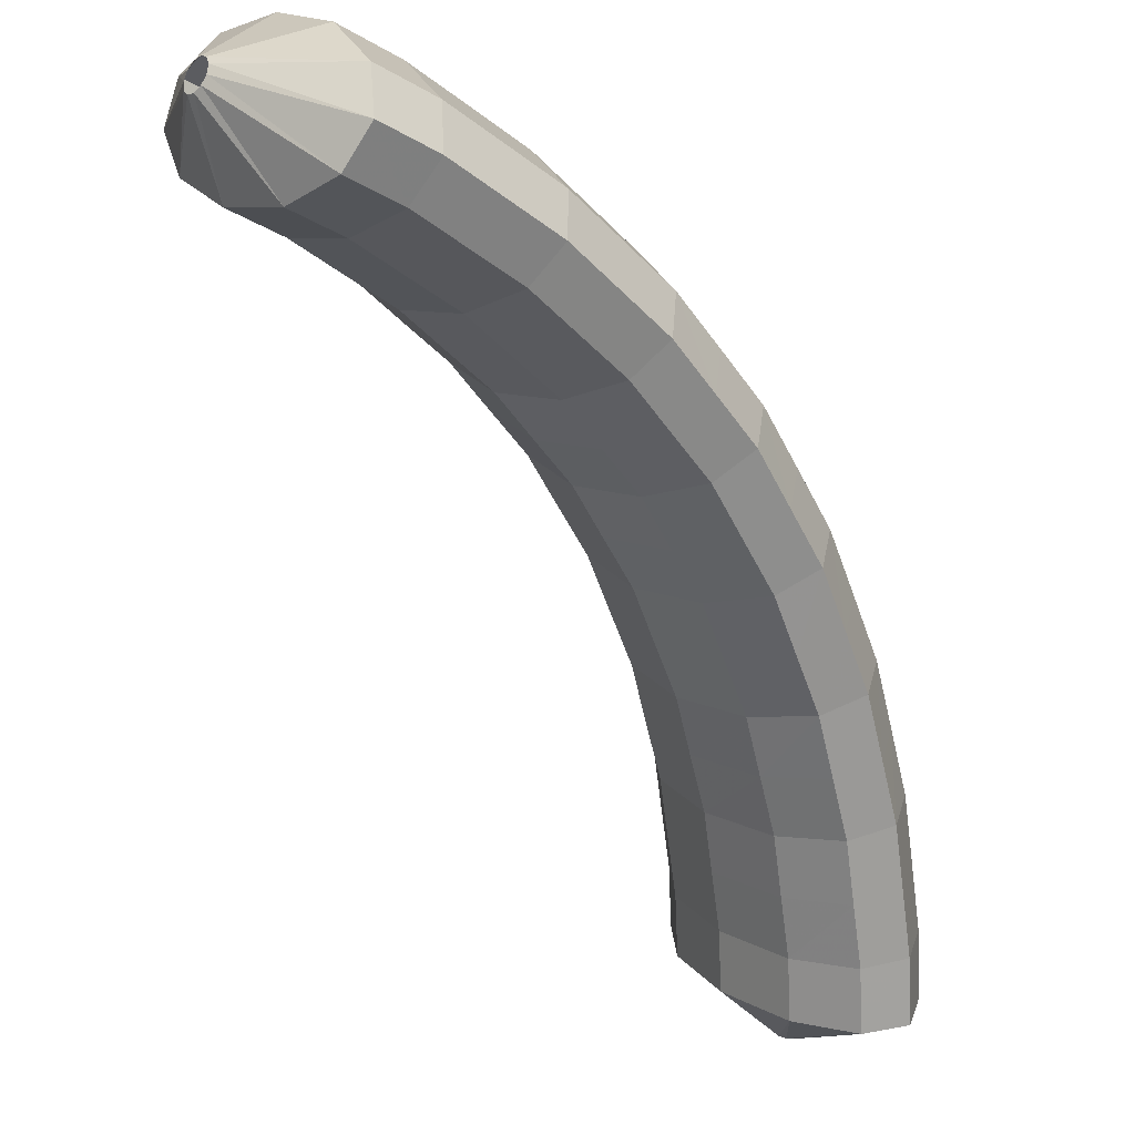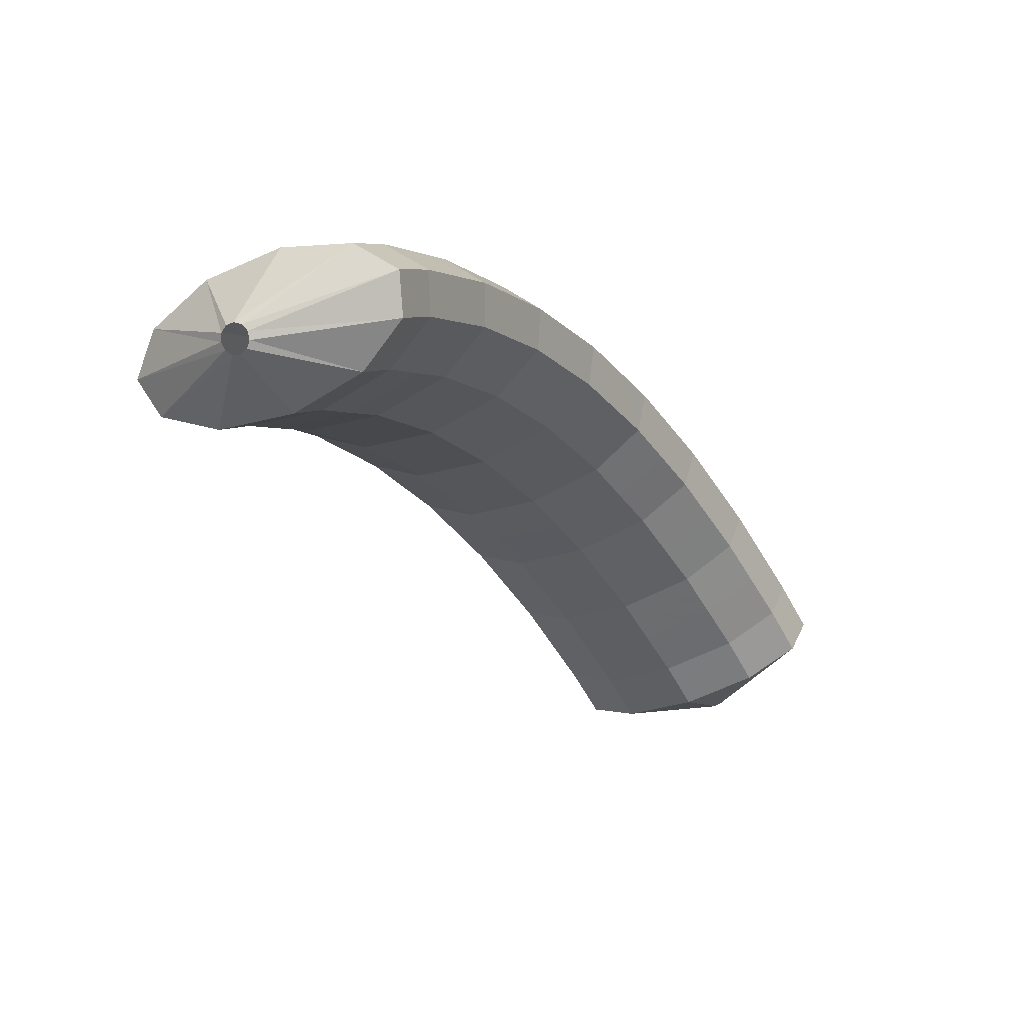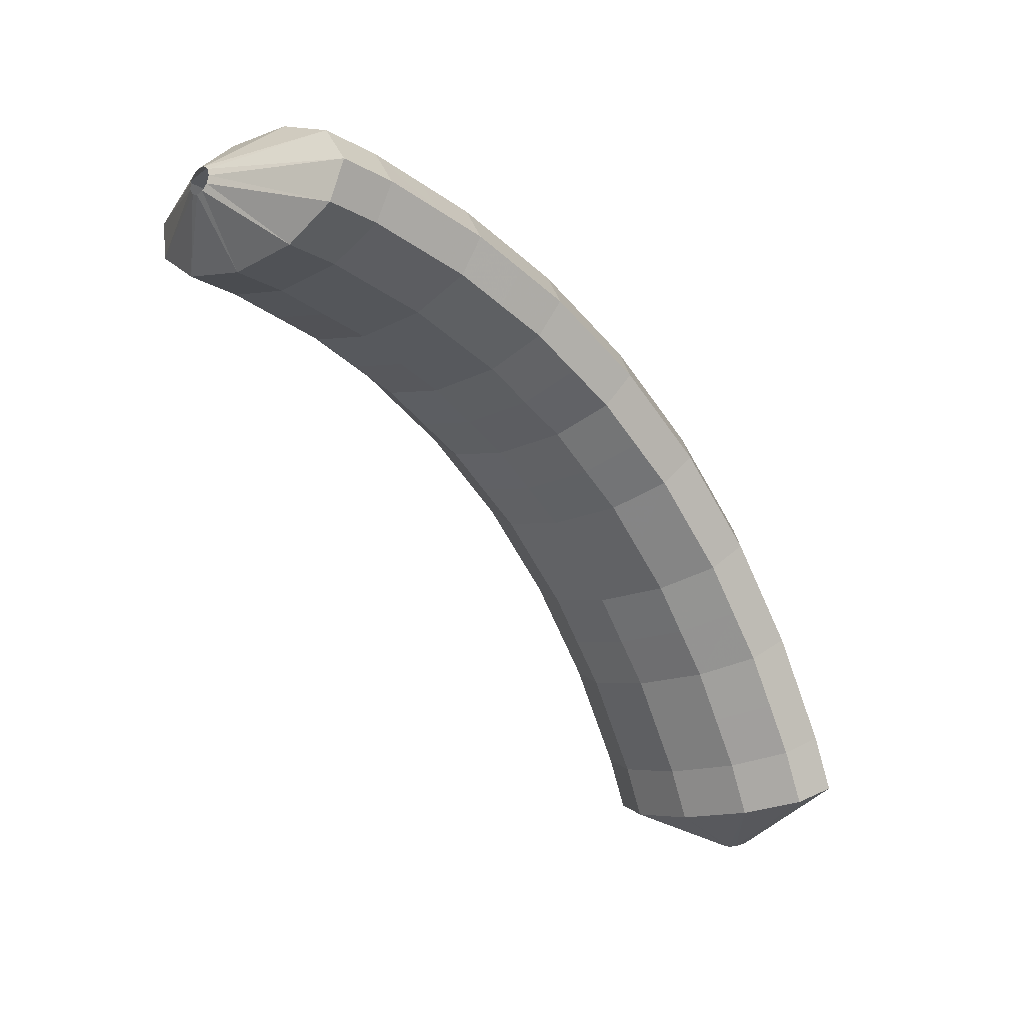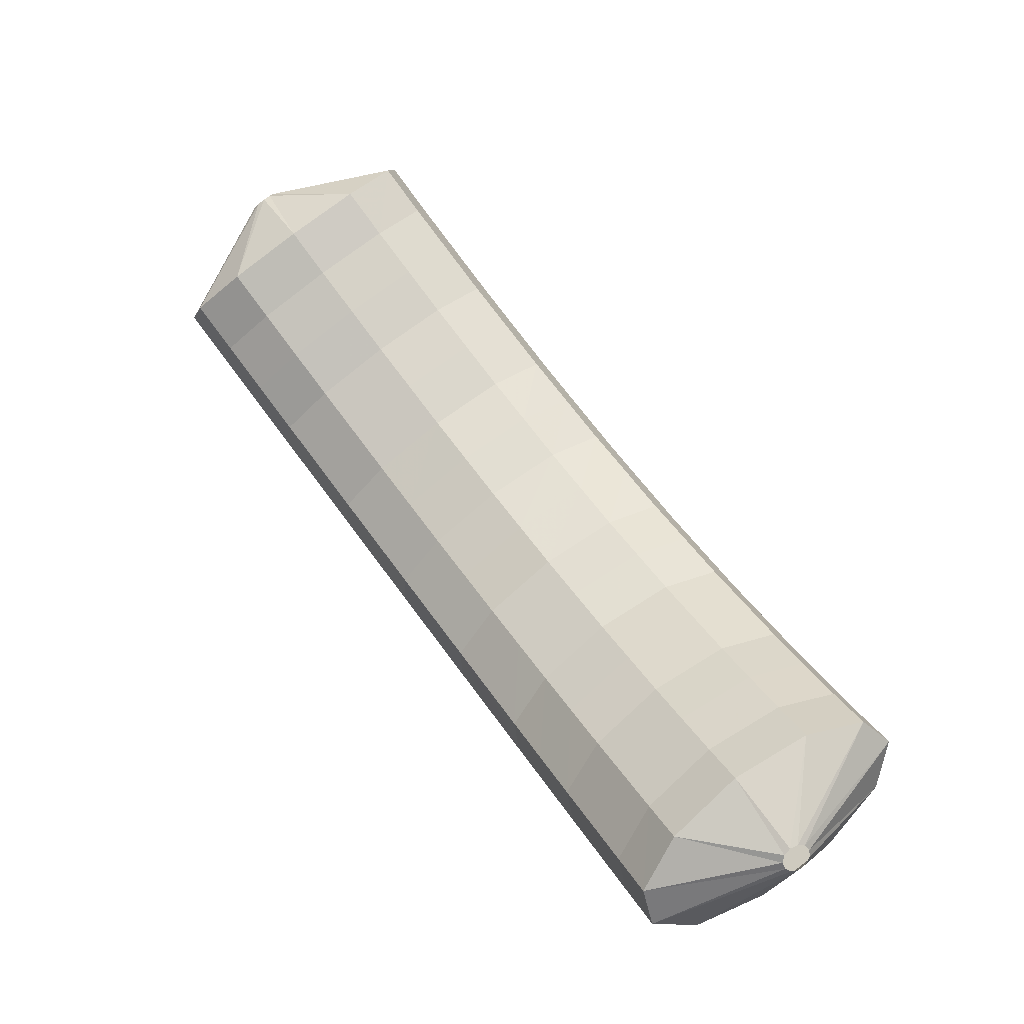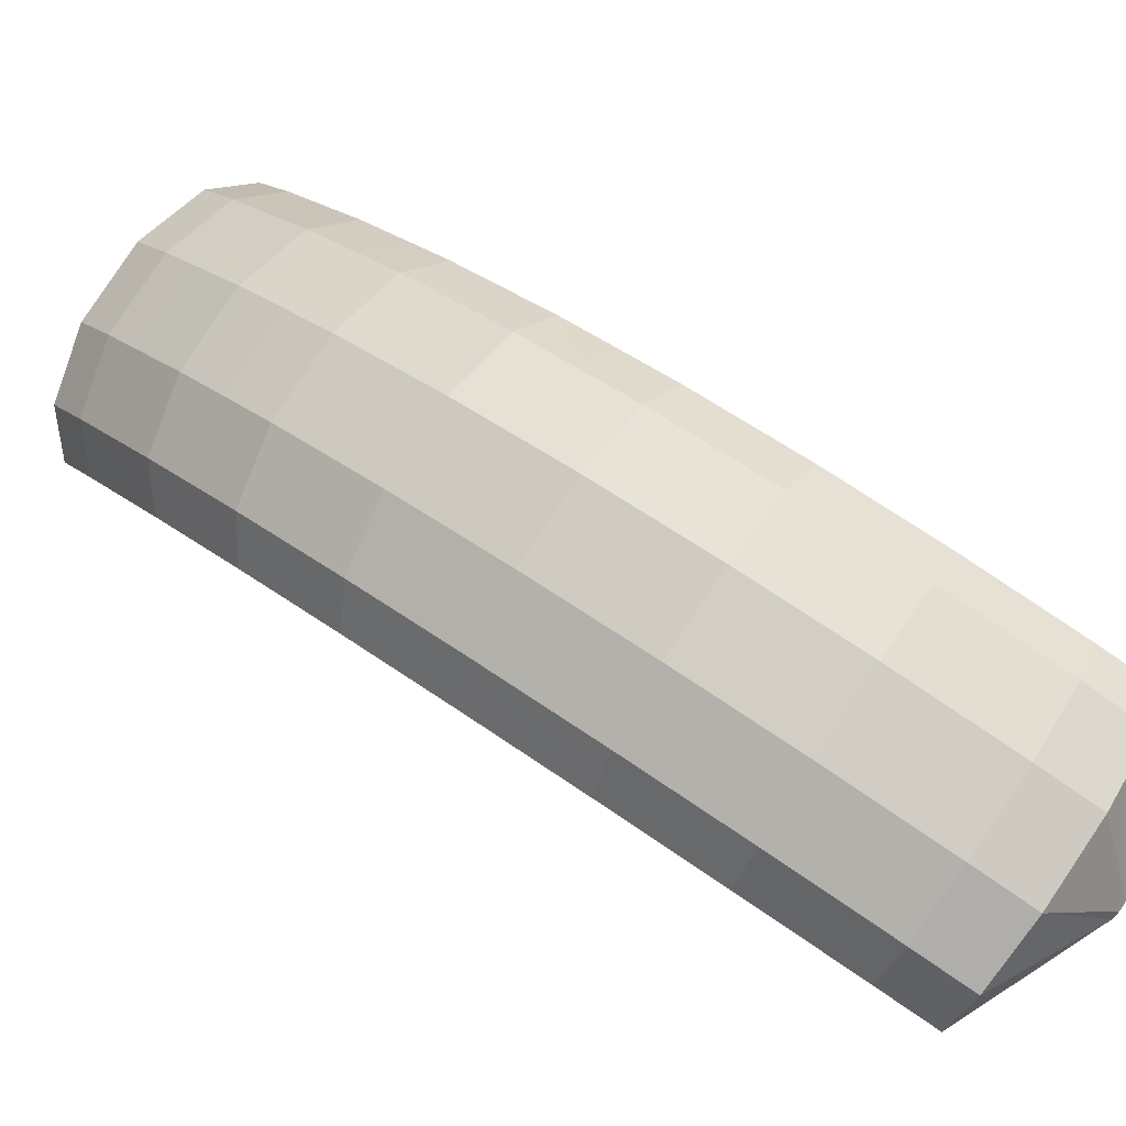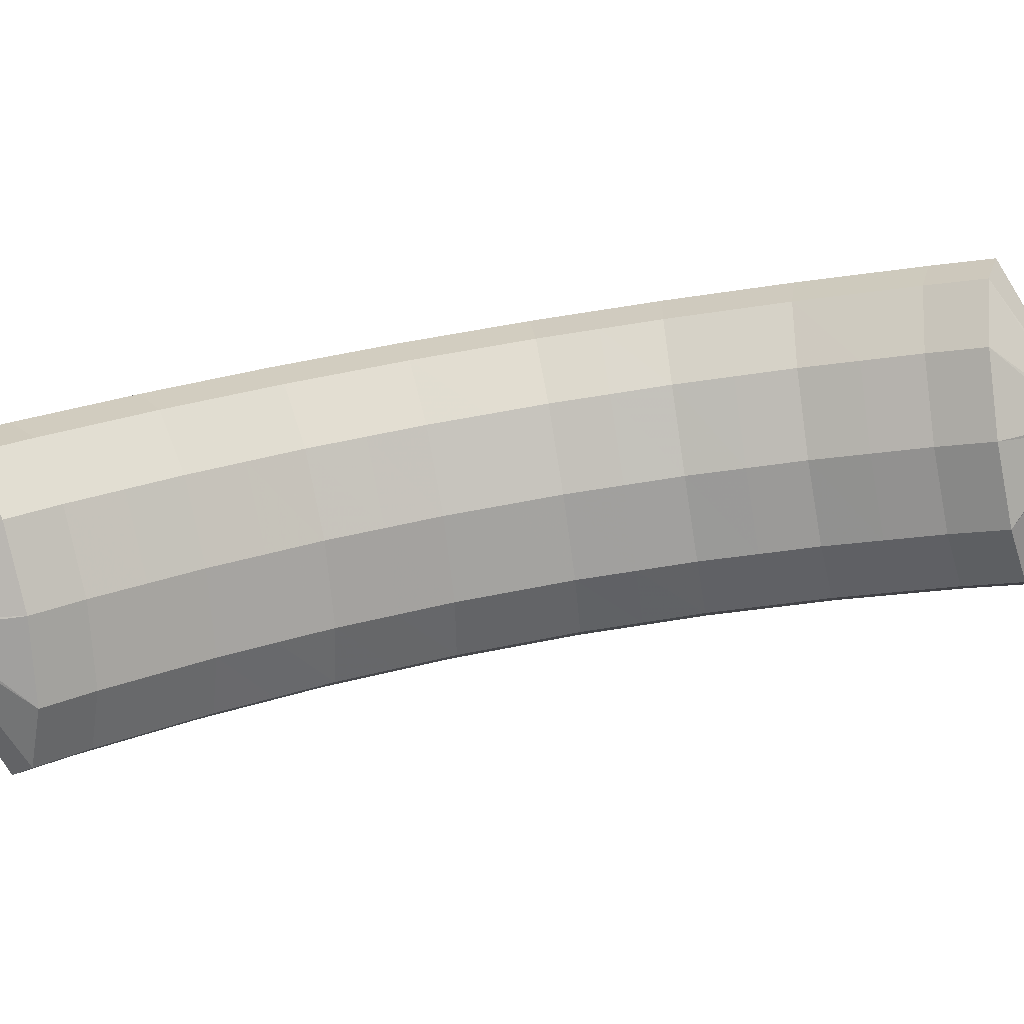
<metadata>
{"format":"obj","ext":"obj","renderer":"f3d","projection":"perspective","resolution":1024,"background":"white","views":[{"elev":-41.2,"azim":-5.1,"up":"+Y"},{"elev":45.7,"azim":-50.5,"up":"+Z"},{"elev":35.1,"azim":-17.4,"up":"+Z"},{"elev":-40.2,"azim":-31.8,"up":"+Z"},{"elev":25.6,"azim":96.5,"up":"+Y"},{"elev":-34.4,"azim":-122.7,"up":"+Y"}]}
</metadata>
<code>
g tube1
v 176.6 156.8 99.19
v 176.8 156.6 99.31
v 177.1 156.6 99.36
v 177.3 156.7 99.33
v 177.5 156.9 99.23
v 177.5 157.1 99.08
v 177.3 157.3 98.94
v 177.1 157.4 98.85
v 176.8 157.4 98.84
v 176.6 157.2 98.91
v 176.5 157 99.04
v 176.6 156.8 99.19
v 174.6 156.8 101.2
v 176.3 155.1 102.5
v 178.2 154.3 103.3
v 179.6 154.7 103.2
v 180.1 156.2 102.4
v 179.5 158.2 101.1
v 178.1 160.2 99.65
v 176.3 161.5 98.6
v 174.6 161.7 98.24
v 173.6 160.7 98.69
v 173.6 158.9 99.81
v 174.6 156.8 101.2
v 174.4 157.8 102.8
v 176.1 156.1 104.1
v 177.9 155.4 104.9
v 179.3 155.8 104.9
v 179.8 157.3 104.2
v 179.3 159.3 102.9
v 177.9 161.3 101.5
v 176 162.6 100.4
v 174.3 162.7 99.95
v 173.4 161.8 100.3
v 173.4 159.9 101.4
v 174.4 157.8 102.8
v 174 158.7 104.4
v 175.7 157 105.8
v 177.5 156.3 106.6
v 178.9 156.7 106.7
v 179.4 158.2 106
v 178.8 160.3 104.7
v 177.4 162.3 103.3
v 175.6 163.6 102.2
v 173.9 163.7 101.7
v 173 162.7 102
v 173 160.8 103
v 174 158.7 104.4
v 173.6 159.5 106
v 175.3 157.9 107.4
v 177.1 157.2 108.3
v 178.5 157.7 108.4
v 179 159.2 107.8
v 178.4 161.3 106.5
v 177 163.3 105.1
v 175.2 164.5 104
v 173.5 164.6 103.4
v 172.6 163.6 103.7
v 172.6 161.7 104.7
v 173.6 159.5 106
v 173.1 160.3 107.6
v 174.8 158.6 109
v 176.6 158 109.9
v 177.9 158.5 110.2
v 178.3 160.1 109.6
v 177.7 162.2 108.4
v 176.3 164.2 107
v 174.5 165.4 105.8
v 172.9 165.4 105.2
v 172 164.3 105.4
v 172 162.4 106.3
v 173.1 160.3 107.6
v 172.5 161 109.2
v 174.2 159.4 110.6
v 176 158.7 111.6
v 177.3 159.3 111.9
v 177.7 160.9 111.4
v 177.1 163 110.3
v 175.7 165 108.9
v 173.9 166.2 107.6
v 172.3 166.3 106.9
v 171.4 165.1 107
v 171.5 163.2 107.9
v 172.5 161 109.2
v 171.8 161.6 110.8
v 173.4 159.9 112.2
v 175.2 159.3 113.3
v 176.4 159.9 113.6
v 176.8 161.6 113.2
v 176.2 163.7 112.1
v 174.8 165.7 110.7
v 173 166.9 109.4
v 171.4 166.9 108.7
v 170.6 165.7 108.7
v 170.7 163.7 109.5
v 171.8 161.6 110.8
v 171 162.2 112.3
v 172.7 160.5 113.8
v 174.4 159.9 114.9
v 175.6 160.6 115.4
v 175.9 162.2 115
v 175.3 164.4 114
v 173.9 166.4 112.6
v 172.1 167.6 111.2
v 170.6 167.5 110.4
v 169.8 166.3 110.3
v 169.9 164.3 111
v 171 162.2 112.3
v 170.1 162.6 113.8
v 171.7 160.9 115.3
v 173.4 160.4 116.5
v 174.5 161 117
v 174.8 162.7 116.8
v 174.2 164.9 115.8
v 172.7 166.9 114.4
v 171 168 113
v 169.6 168 112.1
v 168.8 166.8 111.9
v 169 164.7 112.6
v 170.1 162.6 113.8
v 169.1 163 115.3
v 170.8 161.3 116.8
v 172.4 160.8 118.1
v 173.5 161.5 118.7
v 173.7 163.2 118.5
v 173 165.4 117.6
v 171.6 167.3 116.2
v 169.9 168.5 114.7
v 168.5 168.4 113.7
v 167.8 167.2 113.5
v 168 165.1 114.1
v 169.1 163 115.3
v 168 163.2 116.7
v 169.6 161.6 118.3
v 171.2 161 119.6
v 172.2 161.7 120.3
v 172.4 163.4 120.2
v 171.7 165.6 119.3
v 170.3 167.6 117.9
v 168.6 168.7 116.4
v 167.2 168.7 115.3
v 166.6 167.4 115
v 166.9 165.4 115.5
v 168 163.2 116.7
v 166.9 163.4 118.2
v 168.5 161.8 119.7
v 170 161.2 121.1
v 171 161.9 121.9
v 171.1 163.7 121.8
v 170.3 165.9 121
v 168.9 167.8 119.6
v 167.3 169 118
v 166 168.9 116.9
v 165.4 167.6 116.5
v 165.7 165.6 117
v 166.9 163.4 118.2
v 165.6 163.4 119.5
v 167.2 161.8 121
v 168.7 161.3 122.5
v 169.6 162 123.3
v 169.6 163.7 123.4
v 168.8 165.9 122.5
v 167.4 167.9 121.1
v 165.8 169 119.6
v 164.6 168.9 118.4
v 164.1 167.6 117.9
v 164.5 165.6 118.3
v 165.6 163.4 119.5
v 164.3 163.4 120.8
v 165.9 161.8 122.4
v 167.3 161.3 123.9
v 168.2 162 124.8
v 168.2 163.7 124.9
v 167.3 165.9 124.1
v 165.9 167.9 122.7
v 164.4 169 121.1
v 163.2 169 119.8
v 162.7 167.7 119.3
v 163.2 165.6 119.7
v 164.3 163.4 120.8
v 162.9 163.3 122
v 164.5 161.7 123.6
v 165.8 161.1 125.1
v 166.6 161.8 126.1
v 166.6 163.6 126.3
v 165.7 165.8 125.5
v 164.3 167.8 124.1
v 162.8 168.9 122.5
v 161.6 168.8 121.1
v 161.3 167.5 120.5
v 161.7 165.5 120.9
v 162.9 163.3 122
v 161.5 163.2 123.2
v 163 161.5 124.8
v 164.4 161 126.4
v 165.1 161.7 127.4
v 165 163.4 127.6
v 164.1 165.6 126.9
v 162.7 167.6 125.5
v 161.2 168.7 123.8
v 160.1 168.7 122.5
v 159.8 167.4 121.8
v 160.3 165.3 122.1
v 161.5 163.2 123.2
v 160 162.9 124.3
v 161.5 161.3 125.9
v 162.8 160.7 127.5
v 163.5 161.4 128.6
v 163.3 163.1 128.8
v 162.4 165.3 128.1
v 161 167.3 126.7
v 159.5 168.4 125
v 158.5 168.3 123.6
v 158.2 167.1 123
v 158.8 165.1 123.2
v 160 162.9 124.3
v 159.1 164 126.8
v 159.3 163.8 126.9
v 159.4 163.9 127.2
v 159.6 164 127.4
v 159.6 164.3 127.5
v 159.5 164.5 127.5
v 159.4 164.7 127.3
v 159.2 164.8 127.1
v 159.1 164.7 126.9
v 159 164.5 126.7
v 159 164.2 126.7
v 159.1 164 126.8
f 1 2 14
f 14 13 1
f 2 3 15
f 15 14 2
f 3 4 16
f 16 15 3
f 4 5 17
f 17 16 4
f 5 6 18
f 18 17 5
f 6 7 19
f 19 18 6
f 7 8 20
f 20 19 7
f 8 9 21
f 21 20 8
f 9 10 22
f 22 21 9
f 10 11 23
f 23 22 10
f 11 12 24
f 24 23 11
f 13 14 26
f 26 25 13
f 14 15 27
f 27 26 14
f 15 16 28
f 28 27 15
f 16 17 29
f 29 28 16
f 17 18 30
f 30 29 17
f 18 19 31
f 31 30 18
f 19 20 32
f 32 31 19
f 20 21 33
f 33 32 20
f 21 22 34
f 34 33 21
f 22 23 35
f 35 34 22
f 23 24 36
f 36 35 23
f 25 26 38
f 38 37 25
f 26 27 39
f 39 38 26
f 27 28 40
f 40 39 27
f 28 29 41
f 41 40 28
f 29 30 42
f 42 41 29
f 30 31 43
f 43 42 30
f 31 32 44
f 44 43 31
f 32 33 45
f 45 44 32
f 33 34 46
f 46 45 33
f 34 35 47
f 47 46 34
f 35 36 48
f 48 47 35
f 37 38 50
f 50 49 37
f 38 39 51
f 51 50 38
f 39 40 52
f 52 51 39
f 40 41 53
f 53 52 40
f 41 42 54
f 54 53 41
f 42 43 55
f 55 54 42
f 43 44 56
f 56 55 43
f 44 45 57
f 57 56 44
f 45 46 58
f 58 57 45
f 46 47 59
f 59 58 46
f 47 48 60
f 60 59 47
f 49 50 62
f 62 61 49
f 50 51 63
f 63 62 50
f 51 52 64
f 64 63 51
f 52 53 65
f 65 64 52
f 53 54 66
f 66 65 53
f 54 55 67
f 67 66 54
f 55 56 68
f 68 67 55
f 56 57 69
f 69 68 56
f 57 58 70
f 70 69 57
f 58 59 71
f 71 70 58
f 59 60 72
f 72 71 59
f 61 62 74
f 74 73 61
f 62 63 75
f 75 74 62
f 63 64 76
f 76 75 63
f 64 65 77
f 77 76 64
f 65 66 78
f 78 77 65
f 66 67 79
f 79 78 66
f 67 68 80
f 80 79 67
f 68 69 81
f 81 80 68
f 69 70 82
f 82 81 69
f 70 71 83
f 83 82 70
f 71 72 84
f 84 83 71
f 73 74 86
f 86 85 73
f 74 75 87
f 87 86 74
f 75 76 88
f 88 87 75
f 76 77 89
f 89 88 76
f 77 78 90
f 90 89 77
f 78 79 91
f 91 90 78
f 79 80 92
f 92 91 79
f 80 81 93
f 93 92 80
f 81 82 94
f 94 93 81
f 82 83 95
f 95 94 82
f 83 84 96
f 96 95 83
f 85 86 98
f 98 97 85
f 86 87 99
f 99 98 86
f 87 88 100
f 100 99 87
f 88 89 101
f 101 100 88
f 89 90 102
f 102 101 89
f 90 91 103
f 103 102 90
f 91 92 104
f 104 103 91
f 92 93 105
f 105 104 92
f 93 94 106
f 106 105 93
f 94 95 107
f 107 106 94
f 95 96 108
f 108 107 95
f 97 98 110
f 110 109 97
f 98 99 111
f 111 110 98
f 99 100 112
f 112 111 99
f 100 101 113
f 113 112 100
f 101 102 114
f 114 113 101
f 102 103 115
f 115 114 102
f 103 104 116
f 116 115 103
f 104 105 117
f 117 116 104
f 105 106 118
f 118 117 105
f 106 107 119
f 119 118 106
f 107 108 120
f 120 119 107
f 109 110 122
f 122 121 109
f 110 111 123
f 123 122 110
f 111 112 124
f 124 123 111
f 112 113 125
f 125 124 112
f 113 114 126
f 126 125 113
f 114 115 127
f 127 126 114
f 115 116 128
f 128 127 115
f 116 117 129
f 129 128 116
f 117 118 130
f 130 129 117
f 118 119 131
f 131 130 118
f 119 120 132
f 132 131 119
f 121 122 134
f 134 133 121
f 122 123 135
f 135 134 122
f 123 124 136
f 136 135 123
f 124 125 137
f 137 136 124
f 125 126 138
f 138 137 125
f 126 127 139
f 139 138 126
f 127 128 140
f 140 139 127
f 128 129 141
f 141 140 128
f 129 130 142
f 142 141 129
f 130 131 143
f 143 142 130
f 131 132 144
f 144 143 131
f 133 134 146
f 146 145 133
f 134 135 147
f 147 146 134
f 135 136 148
f 148 147 135
f 136 137 149
f 149 148 136
f 137 138 150
f 150 149 137
f 138 139 151
f 151 150 138
f 139 140 152
f 152 151 139
f 140 141 153
f 153 152 140
f 141 142 154
f 154 153 141
f 142 143 155
f 155 154 142
f 143 144 156
f 156 155 143
f 145 146 158
f 158 157 145
f 146 147 159
f 159 158 146
f 147 148 160
f 160 159 147
f 148 149 161
f 161 160 148
f 149 150 162
f 162 161 149
f 150 151 163
f 163 162 150
f 151 152 164
f 164 163 151
f 152 153 165
f 165 164 152
f 153 154 166
f 166 165 153
f 154 155 167
f 167 166 154
f 155 156 168
f 168 167 155
f 157 158 170
f 170 169 157
f 158 159 171
f 171 170 158
f 159 160 172
f 172 171 159
f 160 161 173
f 173 172 160
f 161 162 174
f 174 173 161
f 162 163 175
f 175 174 162
f 163 164 176
f 176 175 163
f 164 165 177
f 177 176 164
f 165 166 178
f 178 177 165
f 166 167 179
f 179 178 166
f 167 168 180
f 180 179 167
f 169 170 182
f 182 181 169
f 170 171 183
f 183 182 170
f 171 172 184
f 184 183 171
f 172 173 185
f 185 184 172
f 173 174 186
f 186 185 173
f 174 175 187
f 187 186 174
f 175 176 188
f 188 187 175
f 176 177 189
f 189 188 176
f 177 178 190
f 190 189 177
f 178 179 191
f 191 190 178
f 179 180 192
f 192 191 179
f 181 182 194
f 194 193 181
f 182 183 195
f 195 194 182
f 183 184 196
f 196 195 183
f 184 185 197
f 197 196 184
f 185 186 198
f 198 197 185
f 186 187 199
f 199 198 186
f 187 188 200
f 200 199 187
f 188 189 201
f 201 200 188
f 189 190 202
f 202 201 189
f 190 191 203
f 203 202 190
f 191 192 204
f 204 203 191
f 193 194 206
f 206 205 193
f 194 195 207
f 207 206 194
f 195 196 208
f 208 207 195
f 196 197 209
f 209 208 196
f 197 198 210
f 210 209 197
f 198 199 211
f 211 210 198
f 199 200 212
f 212 211 199
f 200 201 213
f 213 212 200
f 201 202 214
f 214 213 201
f 202 203 215
f 215 214 202
f 203 204 216
f 216 215 203
f 205 206 218
f 218 217 205
f 206 207 219
f 219 218 206
f 207 208 220
f 220 219 207
f 208 209 221
f 221 220 208
f 209 210 222
f 222 221 209
f 210 211 223
f 223 222 210
f 211 212 224
f 224 223 211
f 212 213 225
f 225 224 212
f 213 214 226
f 226 225 213
f 214 215 227
f 227 226 214
f 215 216 228
f 228 227 215
g

</code>
